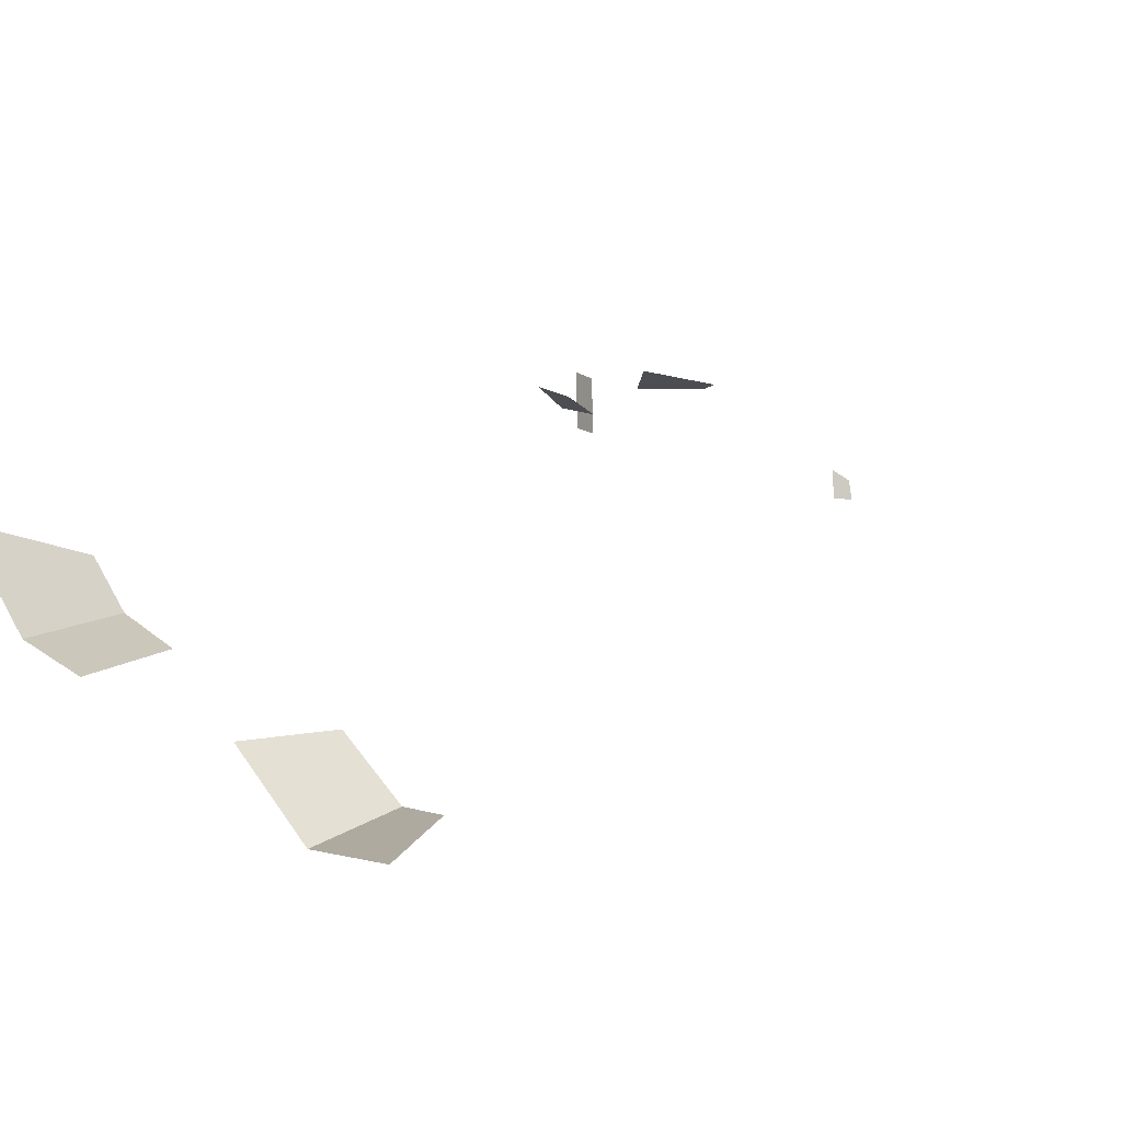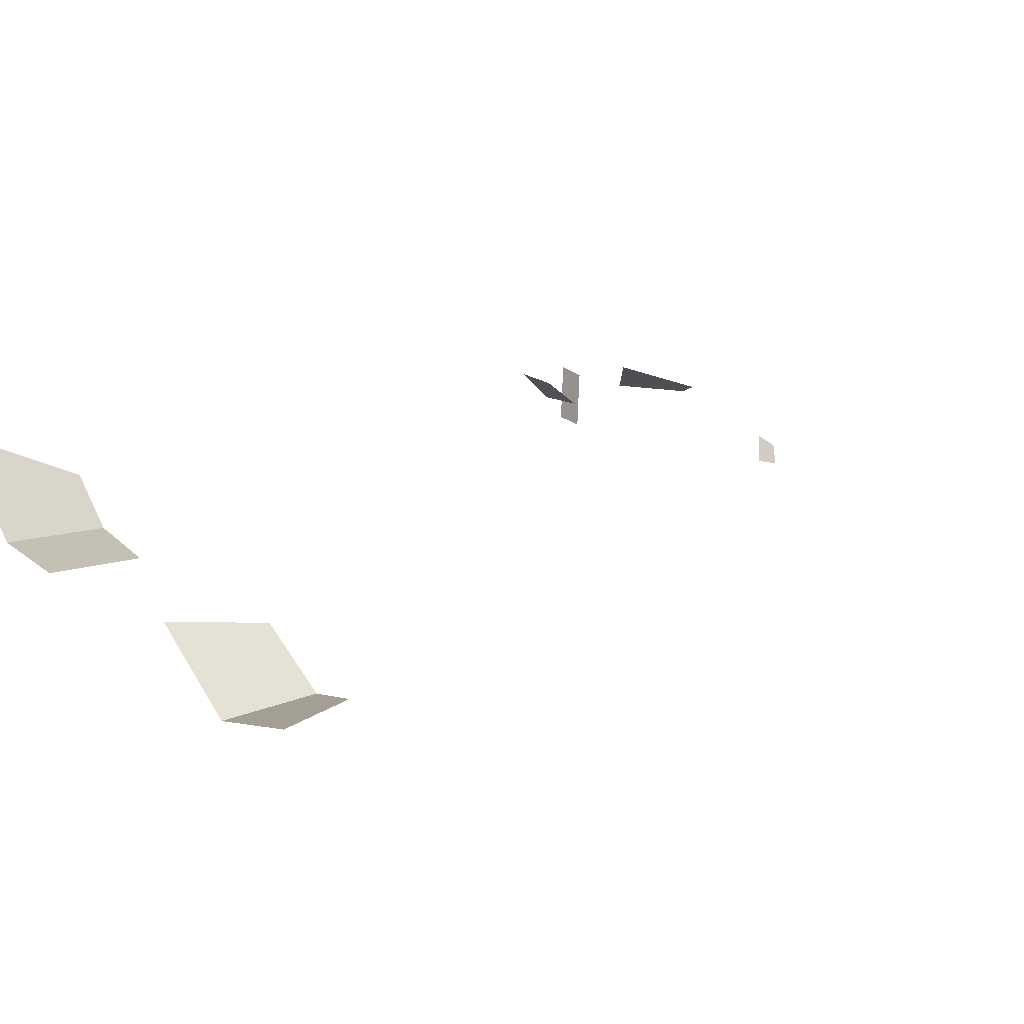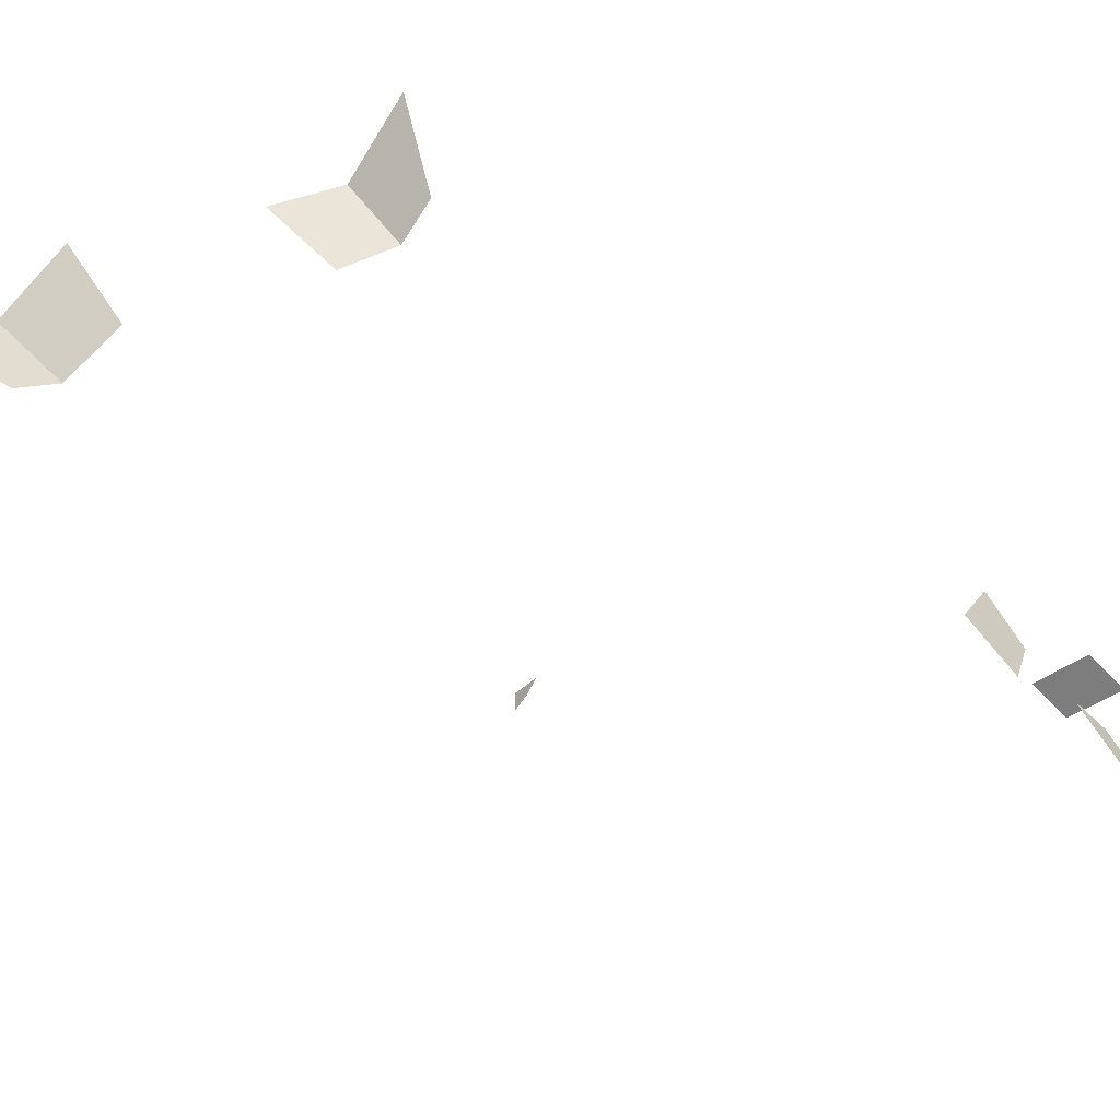
<metadata>
{"format":"obj","ext":"obj","renderer":"f3d","projection":"perspective","resolution":1024,"background":"white","views":[{"elev":34.9,"azim":-131.8,"up":"+Y"},{"elev":31.2,"azim":-126.6,"up":"+Y"},{"elev":45.8,"azim":-40.2,"up":"+Y"}]}
</metadata>
<code>
v 1.337 -0.7078 4.106
v 1.783 -0.2436 4.106
v 1.535 -0.5742 4.667
v 1.301 -0.8023 4.666
v 2.197 -1.492 8.458
v 2.415 -1.497 8.403
v 2.503 -1.803 8.675
v 2.326 -1.813 8.785
v 2.309 -1.651 9.193
v 2.478 -1.903 9.303
v 2.41 -2.093 9.844
v 2.322 -2.023 9.851
v 0.8461 -0.7619 4.645
v 0.769 -0.6025 4.078
v 1.337 -0.7078 4.106
v 1.301 -0.8023 4.666
v -1.026 -0.4962 4.056
v -0.9756 -0.6028 4.613
v -1.272 -0.4656 4.613
v -1.601 -0.2071 4.056
v -0.5046 -0.5809 7.992
v -0.5537 -0.6677 7.969
v -0.4951 -0.6527 7.895
v -0.4134 -0.5448 7.959
v -0.5596 -0.4127 4.613
v -0.9756 -0.6028 4.613
v -1.026 -0.4962 4.056
v -0.5251 -0.2071 4.056
v 2.475 -1.982 8.781
v 2.692 -1.74 8.965
v 2.774 -1.907 9.177
v 2.558 -2.149 8.993
f 1 2 3
f 1 3 4
f 5 6 7
f 5 7 8
f 9 10 11
f 9 11 12
f 13 14 15
f 13 15 16
f 17 18 19
f 17 19 20
f 21 22 23
f 21 23 24
f 25 26 27
f 25 27 28
f 29 30 31
f 29 31 32

</code>
